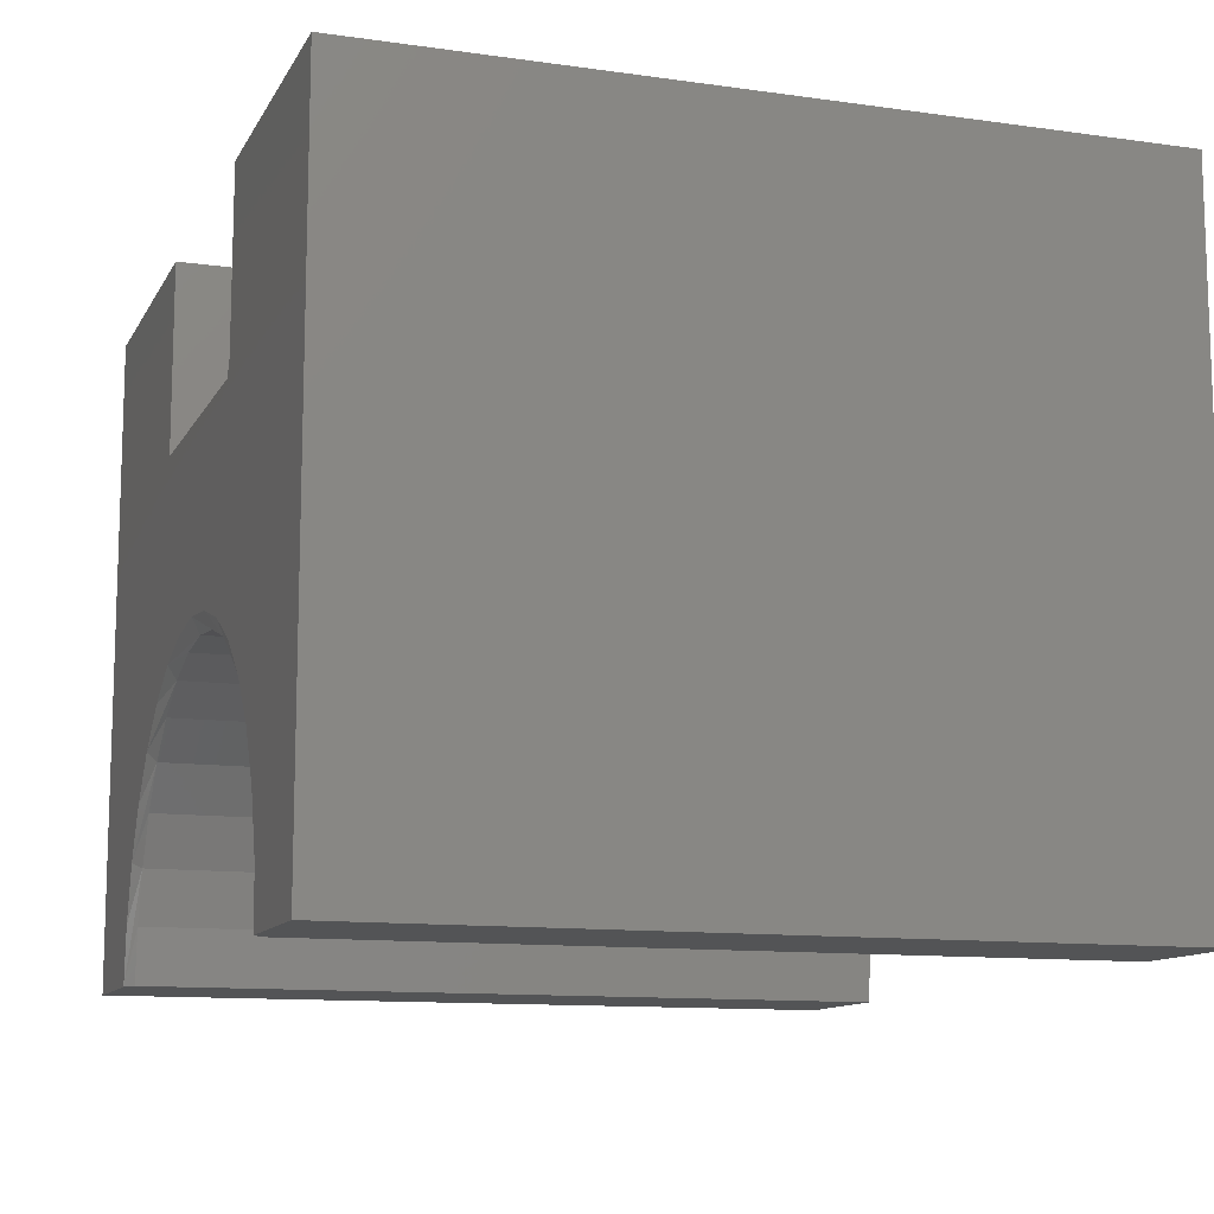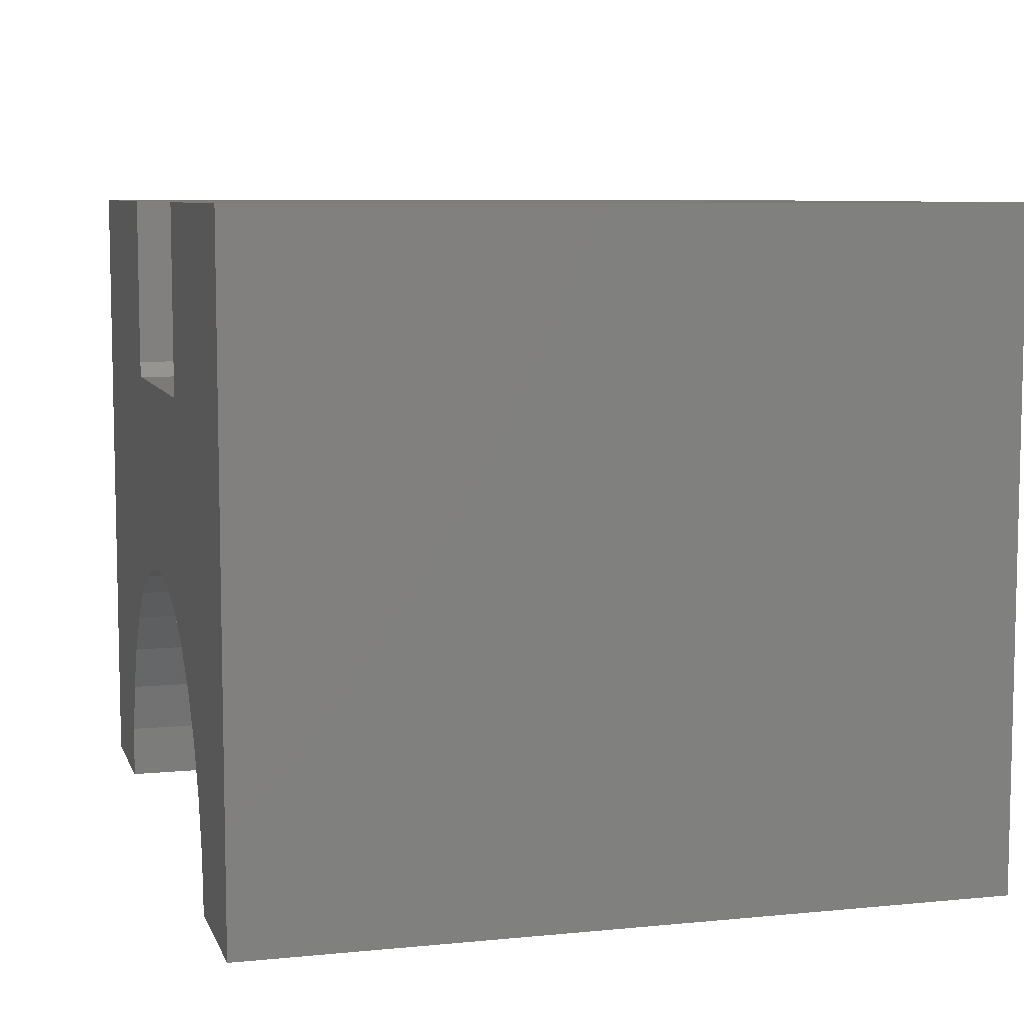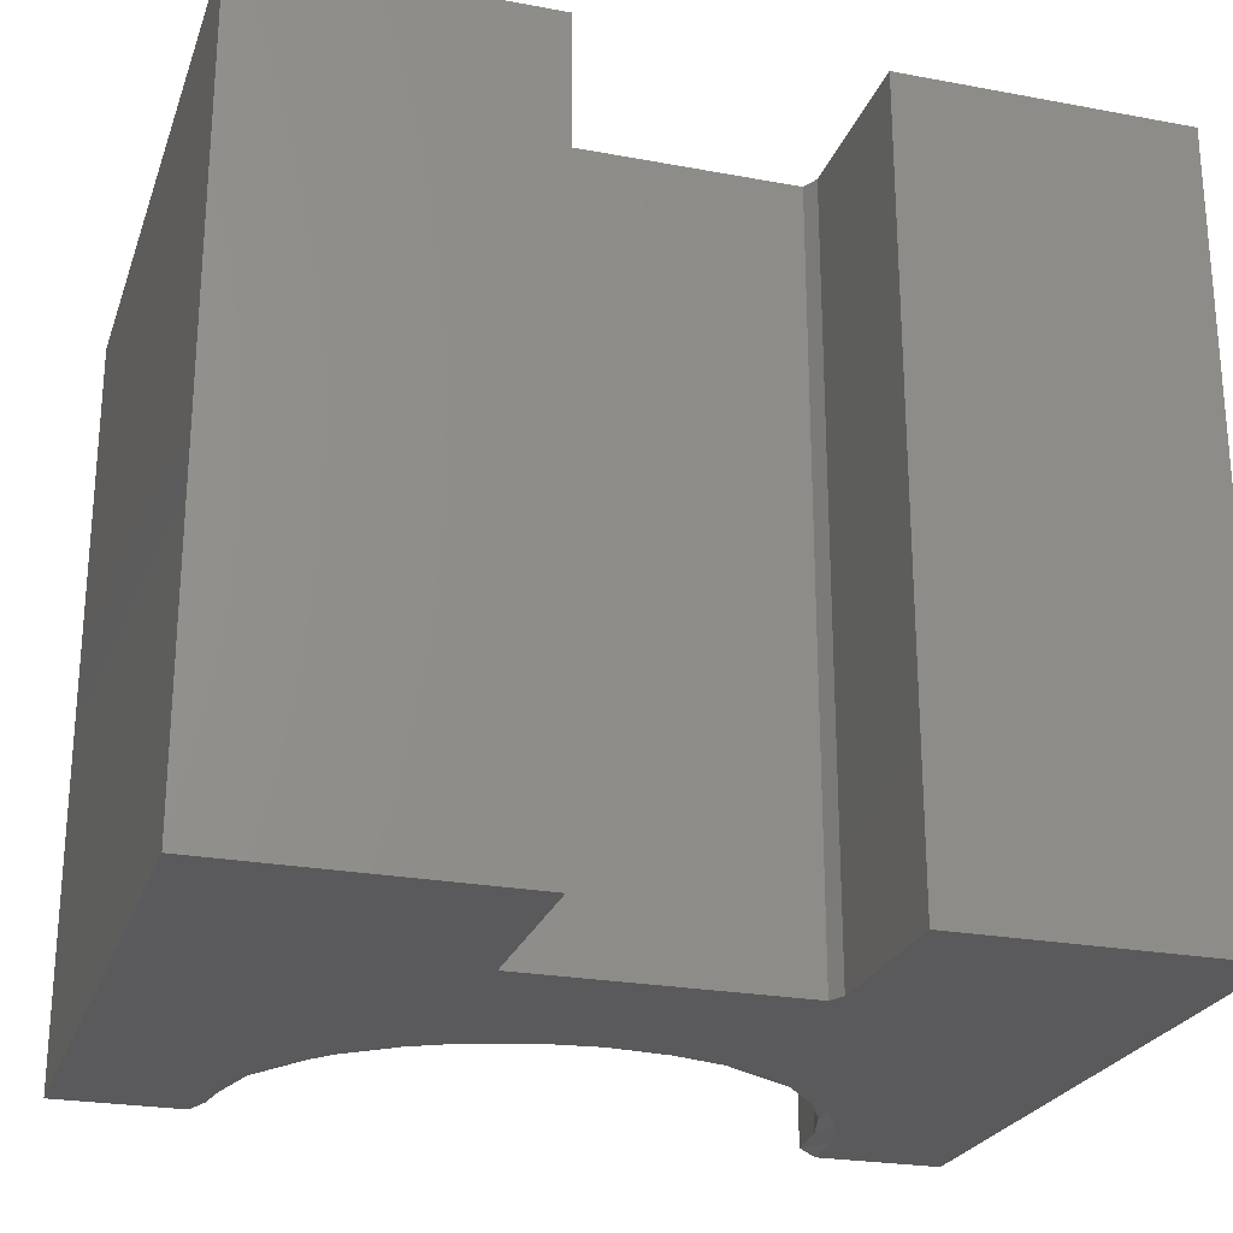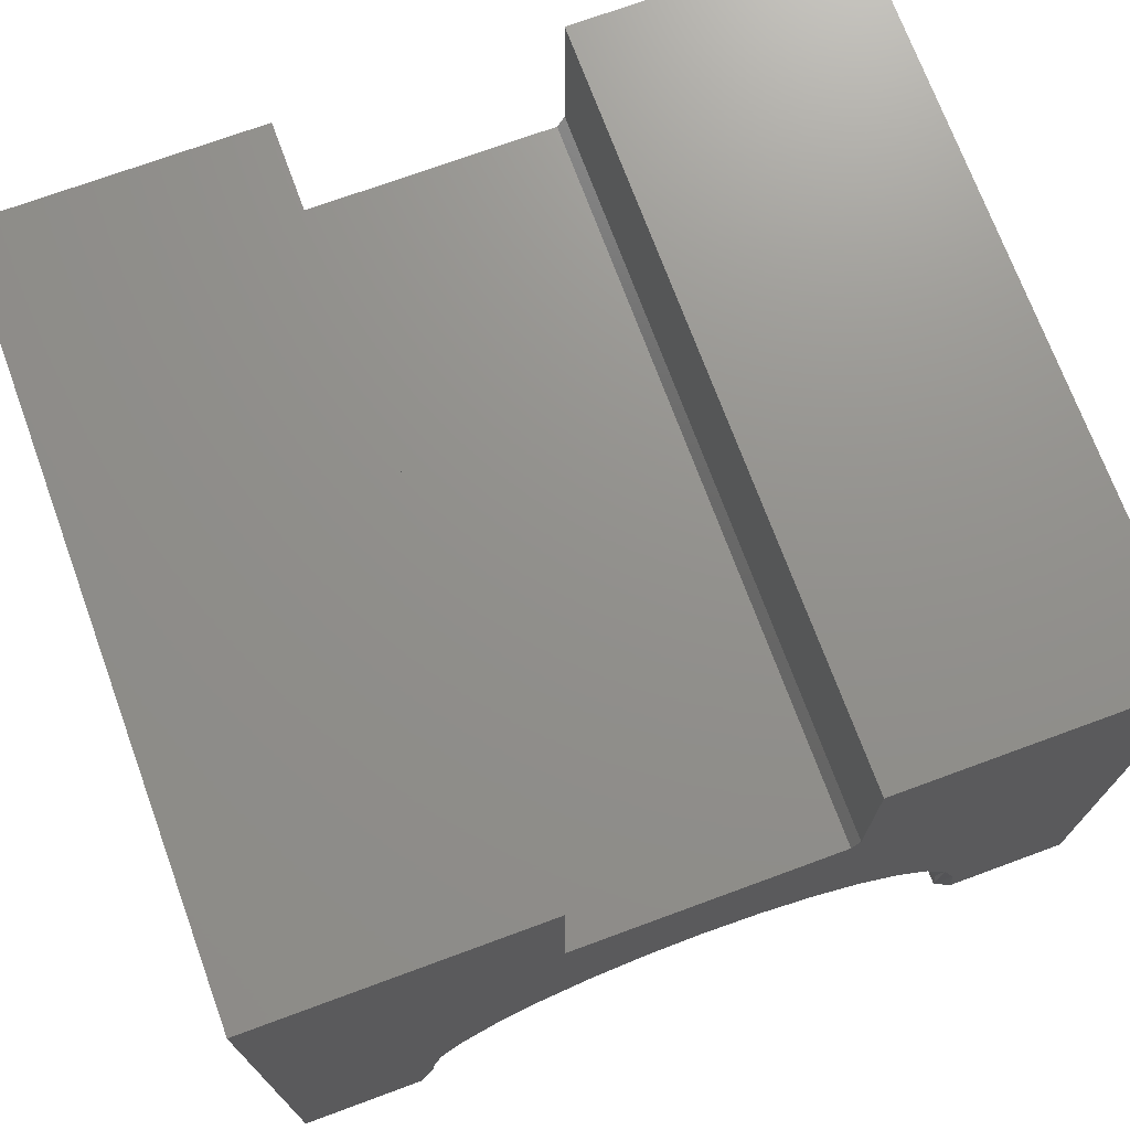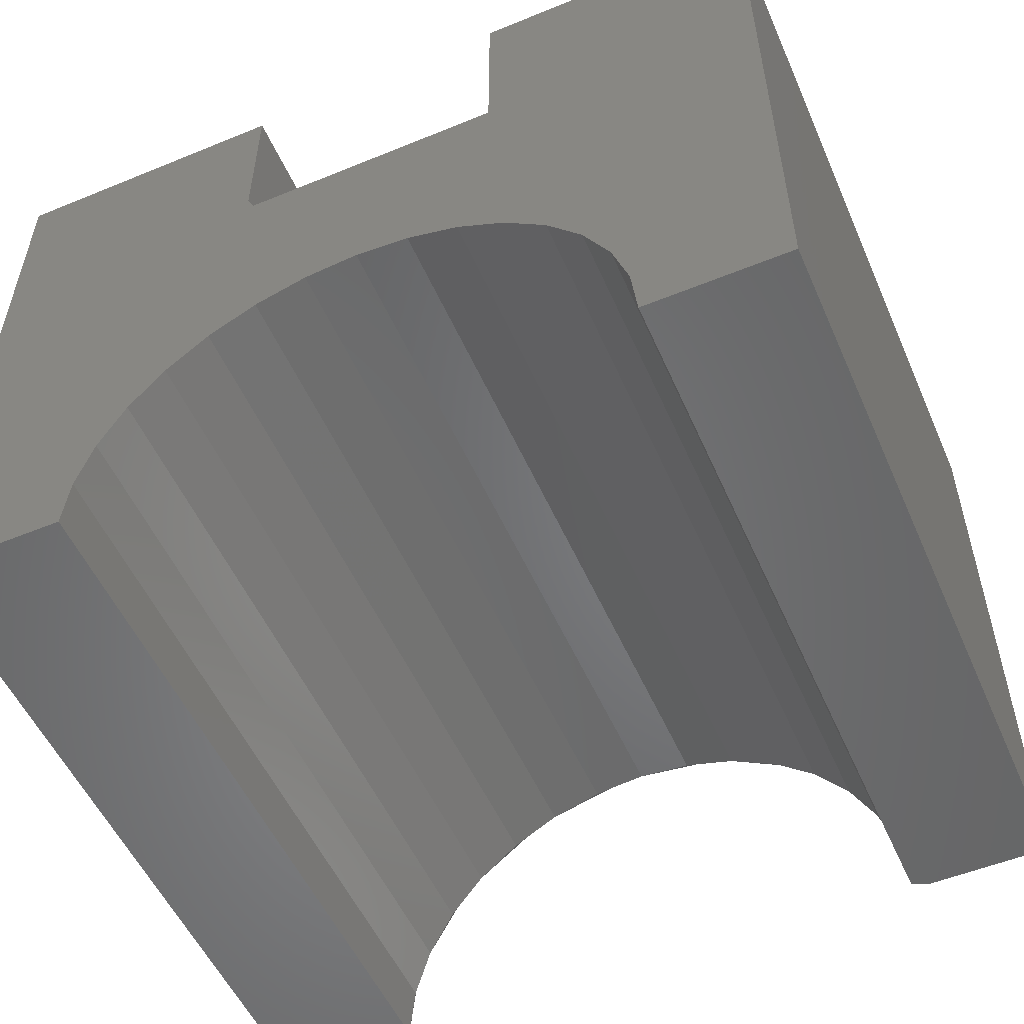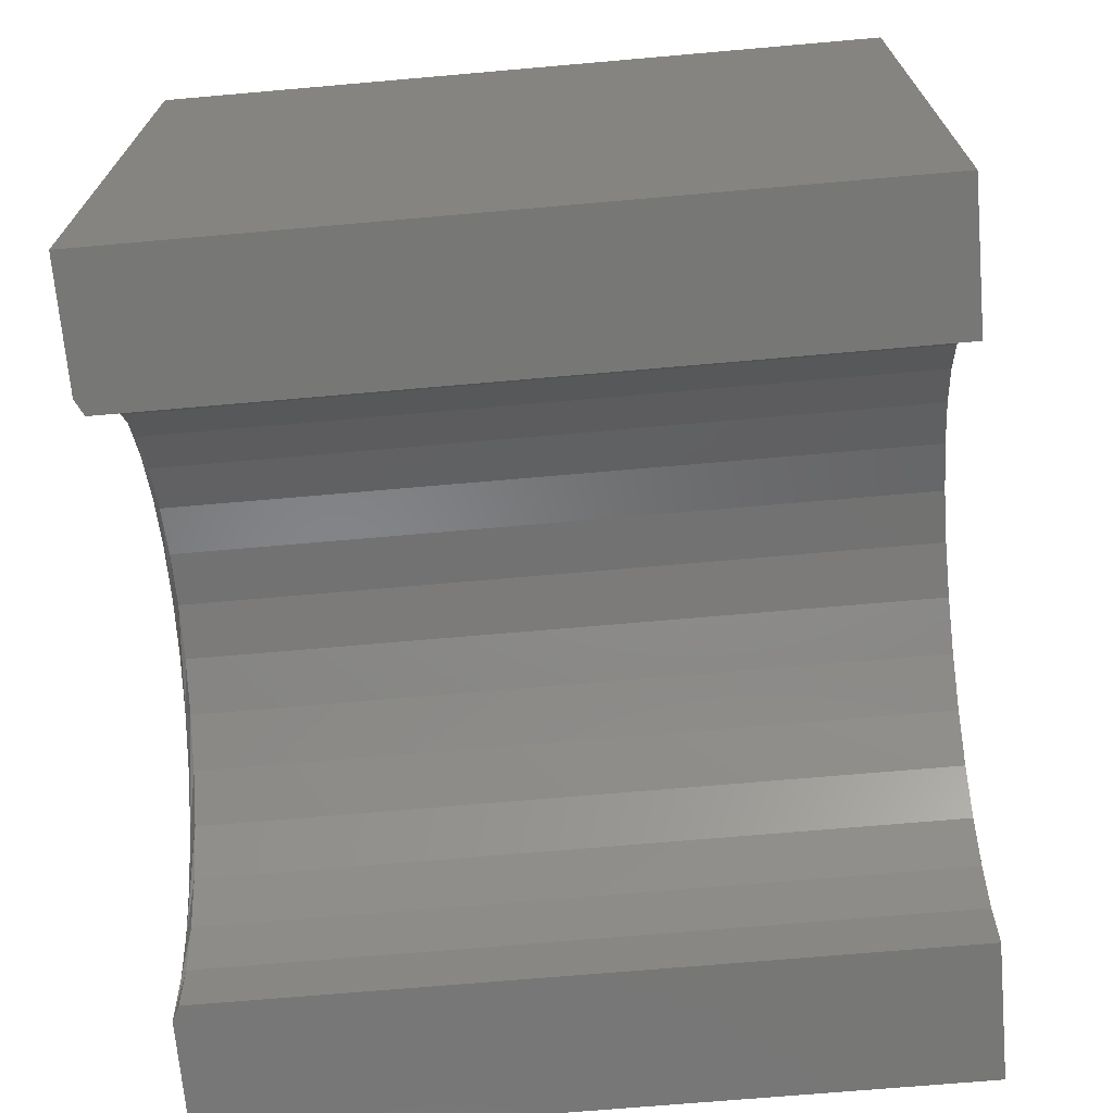
<metadata>
{"format":"stl","ext":"stl","renderer":"f3d","projection":"perspective","resolution":1024,"background":"white","views":[{"elev":-11.6,"azim":71.2,"up":"+Z"},{"elev":7.7,"azim":-105.5,"up":"+Z"},{"elev":-24.5,"azim":-17.0,"up":"+Y"},{"elev":72.2,"azim":-20.2,"up":"+Z"},{"elev":-53.6,"azim":-156.4,"up":"+Z"},{"elev":-69.5,"azim":95.0,"up":"+Z"}]}
</metadata>
<code>
# stl→obj: 69 verts, 134 faces
v 0.1299 3.063e-17 0.4707
v -0.1377 1.578e-17 0.4707
v 0.1299 -0.75 0.4707
v -0.1377 -0.75 0.4707
v 0.1377 3.106e-17 0.6572
v 0.1377 3.106e-17 0.4863
v 0.1377 -0.75 0.6572
v 0.1377 -0.75 0.4863
v 0.4219 4.684e-17 0.6572
v -0.4219 0 0
v -0.4219 2.234e-33 0.6572
v -0.1377 1.578e-17 0.6572
v -0.2326 -1.291e-17 0.1554
v -0.2585 -1.435e-17 0.1071
v -0.2744 -1.523e-17 0.05458
v -0.2798 7.888e-18 -8.701e-18
v -0.1071 -5.943e-18 0.2585
v -0.1554 -8.628e-18 0.2326
v -0.1978 -1.098e-17 0.1978
v 3.426e-17 1.902e-33 0.2798
v -0.05458 -3.03e-18 0.2744
v 0.4219 4.684e-17 -5.166e-17
v 0.2798 1.553e-17 -4.296e-17
v 0.2744 1.523e-17 0.05458
v 0.2585 1.435e-17 0.1071
v 0.2326 1.291e-17 0.1554
v 0.1978 1.098e-17 0.1978
v 0.1554 8.628e-18 0.2326
v 0.1071 5.943e-18 0.2585
v 0.05458 3.03e-18 0.2744
v -0.4219 -0.75 0
v -0.2954 -0.75 -7.745e-18
v -0.2897 -0.75 0.05763
v -0.2729 -0.75 0.113
v -0.2456 -0.75 0.1641
v 0.05763 -0.75 0.2897
v 0.113 -0.75 0.2729
v 0.1641 -0.75 0.2456
v 0.2089 -0.75 0.2089
v 0.2456 -0.75 0.1641
v -0.1377 -0.75 0.6572
v -0.4219 -0.75 0.6572
v -0.2089 -0.75 0.2089
v -0.1641 -0.75 0.2456
v -0.113 -0.75 0.2729
v -0.05763 -0.75 0.2897
v -1.289e-13 -0.75 0.2954
v 0.4219 -0.75 -5.166e-17
v 0.2729 -0.75 0.113
v 0.2897 -0.75 0.05763
v 0.2954 -0.75 -4.392e-17
v 0.4219 -0.75 0.6572
v 0.2798 -0.7422 -4.296e-17
v -0.05458 -0.7422 0.2744
v -0.1071 -0.7422 0.2585
v -0.1554 -0.7422 0.2326
v -0.1978 -0.7422 0.1978
v -0.2326 -0.7422 0.1554
v -0.2585 -0.7422 0.1071
v -0.2744 -0.7422 0.05458
v -0.2798 -0.7422 -8.701e-18
v 7.546e-17 -0.7422 0.2798
v 0.05458 -0.7422 0.2744
v 0.1071 -0.7422 0.2585
v 0.1554 -0.7422 0.2326
v 0.1978 -0.7422 0.1978
v 0.2326 -0.7422 0.1554
v 0.2585 -0.7422 0.1071
v 0.2744 -0.7422 0.05458
f 1 2 3
f 3 2 4
f 5 6 7
f 7 6 8
f 5 9 6
f 10 11 12
f 10 12 2
f 10 2 13
f 10 13 14
f 10 14 15
f 10 15 16
f 2 1 17
f 2 17 18
f 2 18 19
f 2 19 13
f 1 6 9
f 1 9 20
f 1 20 21
f 1 21 17
f 22 23 24
f 22 24 25
f 22 25 26
f 9 22 26
f 9 26 27
f 9 27 28
f 9 28 29
f 9 29 30
f 9 30 20
f 31 32 33
f 31 33 34
f 31 34 35
f 3 4 36
f 3 36 37
f 3 37 38
f 3 38 39
f 3 39 40
f 4 41 42
f 4 42 31
f 4 31 35
f 4 35 43
f 4 43 44
f 4 44 45
f 4 45 46
f 4 46 47
f 4 47 36
f 48 40 49
f 48 49 50
f 48 50 51
f 52 7 48
f 48 7 8
f 48 8 40
f 40 8 3
f 6 1 8
f 8 1 3
f 22 48 23
f 23 48 51
f 23 51 53
f 20 54 21
f 21 54 55
f 21 55 17
f 17 55 56
f 17 56 18
f 18 56 57
f 18 57 19
f 19 57 58
f 19 58 13
f 13 58 59
f 13 59 14
f 14 59 60
f 14 60 15
f 15 60 61
f 15 61 16
f 54 20 62
f 62 20 30
f 62 30 63
f 63 30 29
f 63 29 64
f 64 29 28
f 64 28 65
f 65 28 27
f 65 27 66
f 66 27 26
f 66 26 67
f 67 26 25
f 67 25 68
f 68 25 24
f 68 24 69
f 69 24 23
f 69 23 53
f 31 10 32
f 32 10 16
f 32 16 61
f 59 34 33
f 68 69 49
f 68 49 40
f 68 40 39
f 67 68 39
f 66 67 39
f 66 39 38
f 66 38 37
f 65 66 37
f 64 65 37
f 64 37 36
f 64 36 47
f 63 64 47
f 62 63 47
f 62 47 46
f 62 46 45
f 54 62 45
f 55 54 45
f 55 45 44
f 55 44 43
f 56 55 43
f 57 56 43
f 57 43 35
f 57 35 34
f 58 57 34
f 59 58 34
f 32 61 60
f 32 60 59
f 32 59 33
f 53 51 50
f 53 50 49
f 53 49 69
f 11 10 42
f 42 10 31
f 41 12 42
f 42 12 11
f 2 12 4
f 4 12 41
f 52 9 7
f 7 9 5
f 22 9 48
f 48 9 52

</code>
